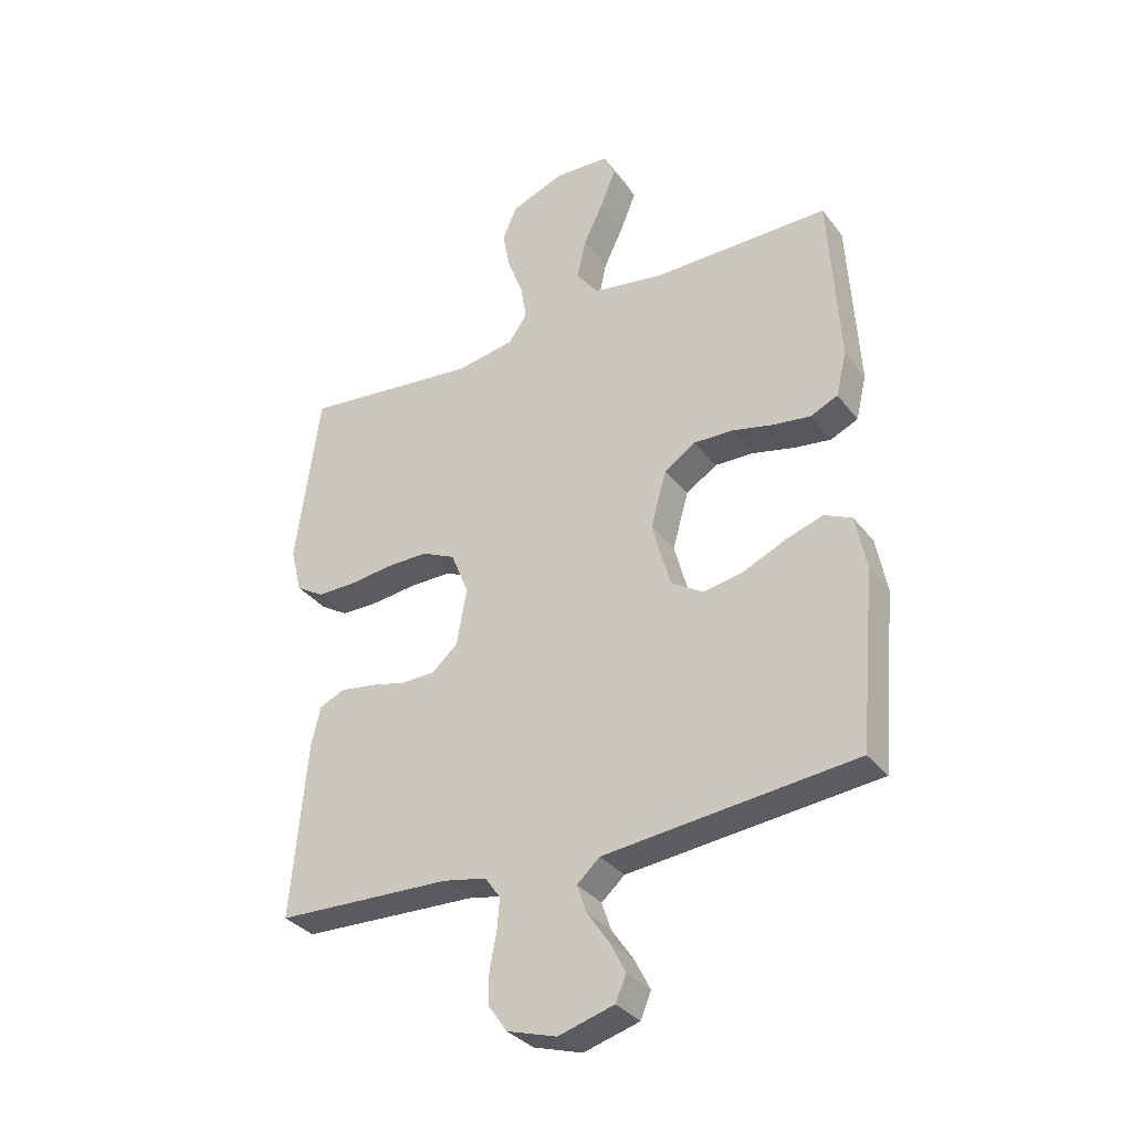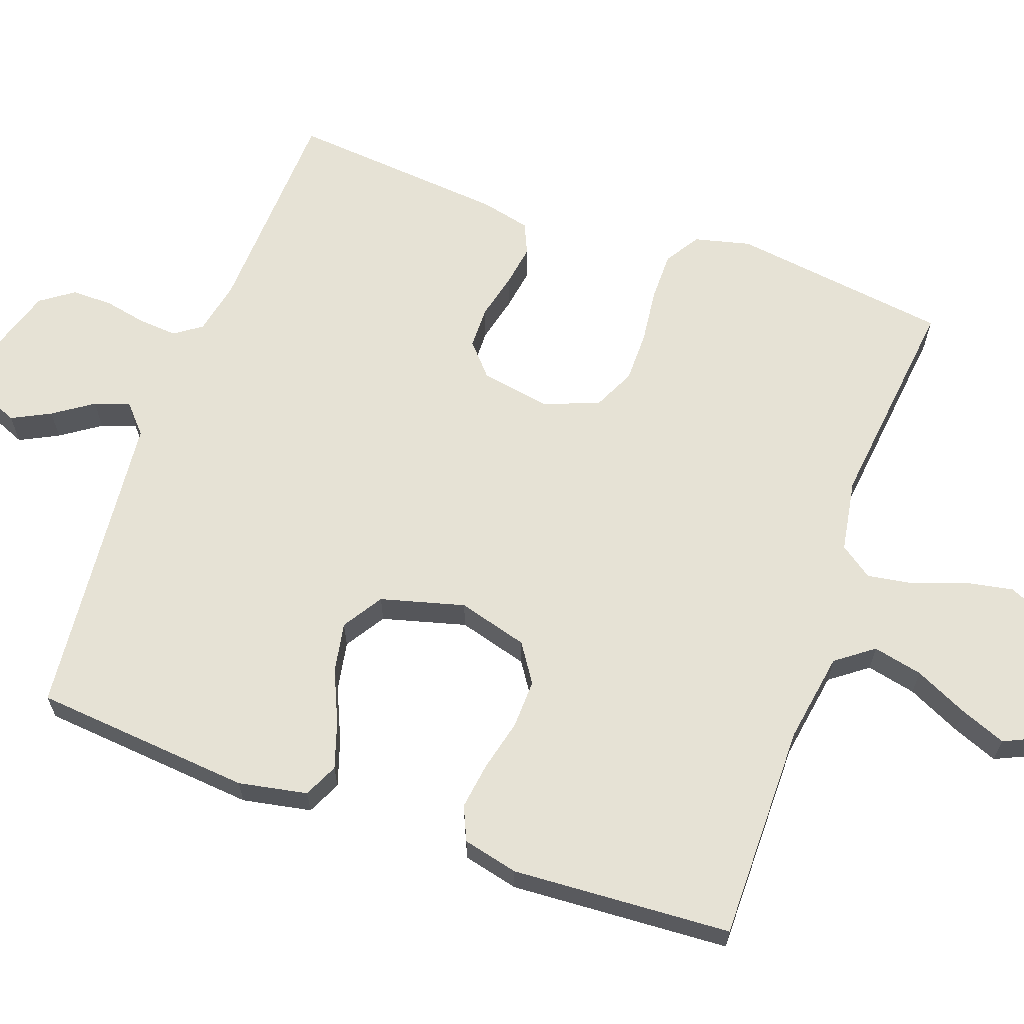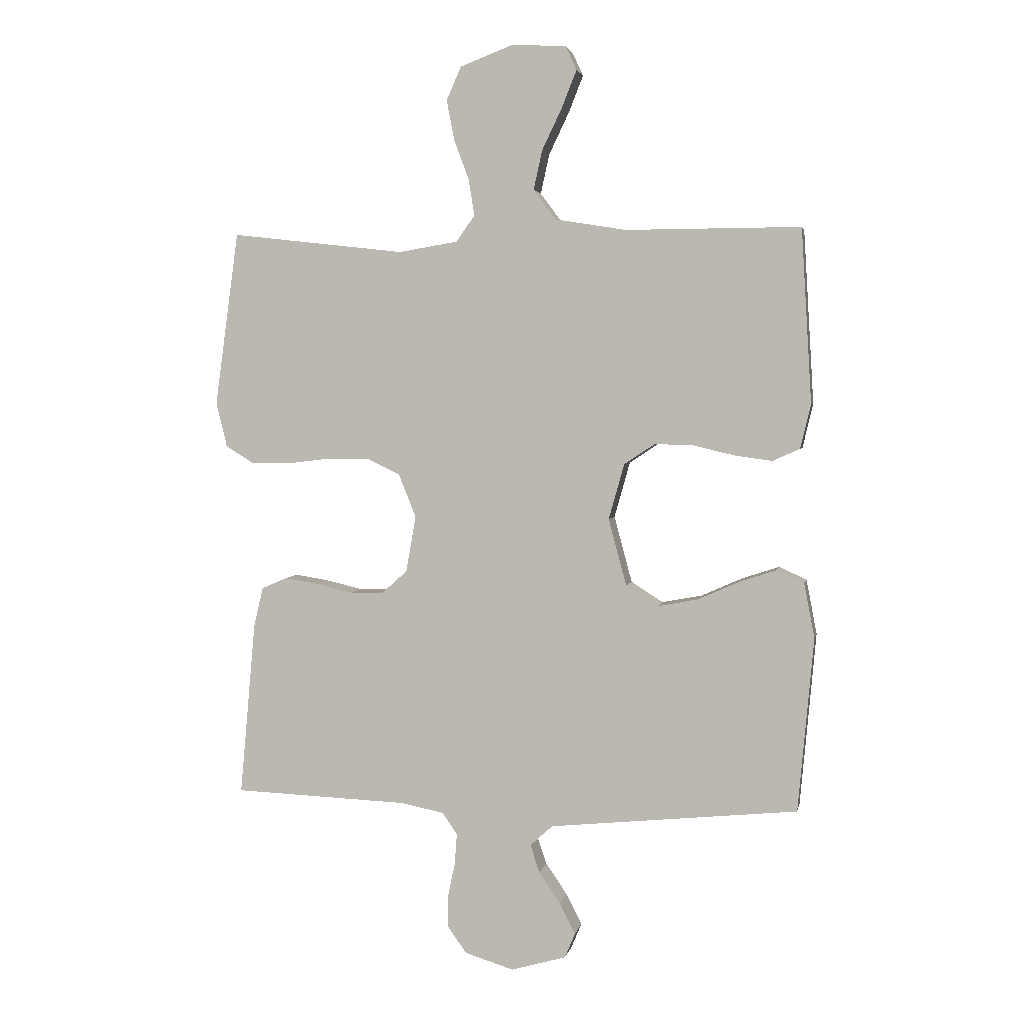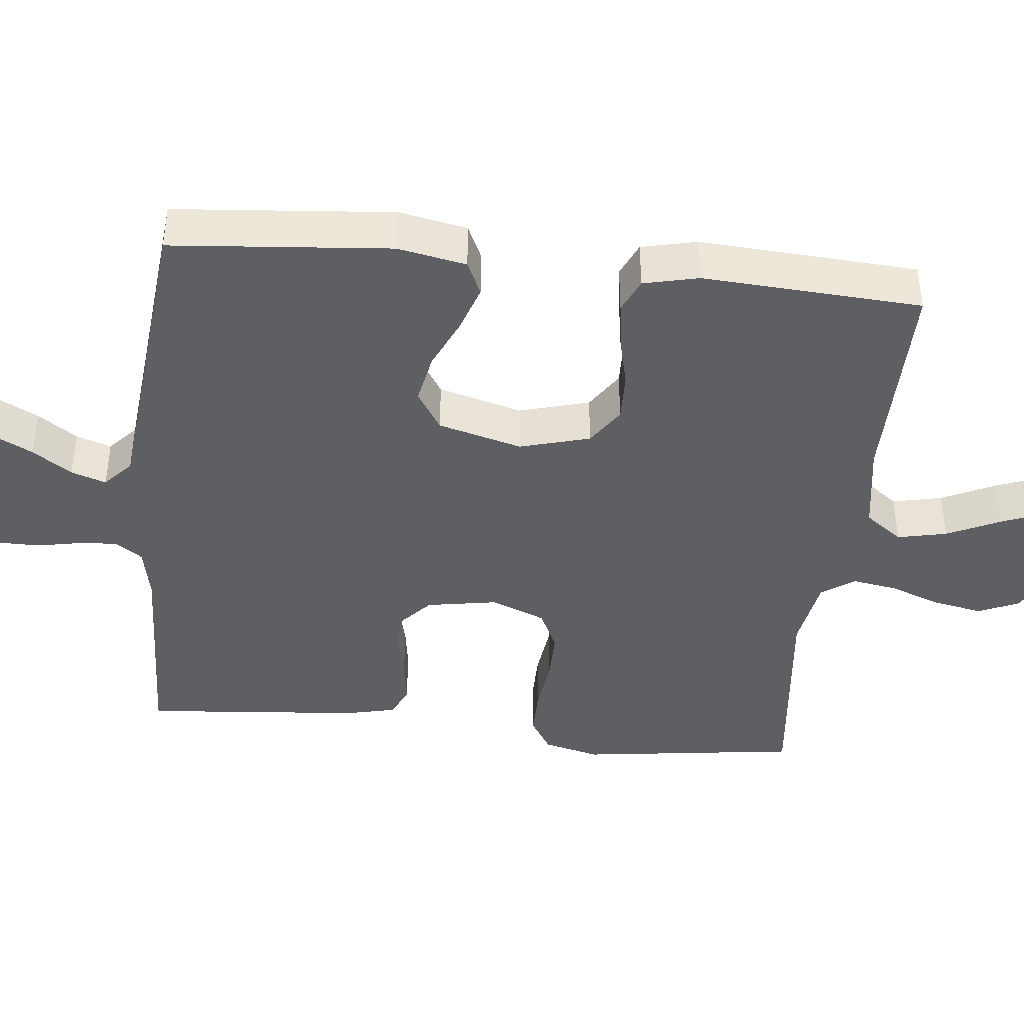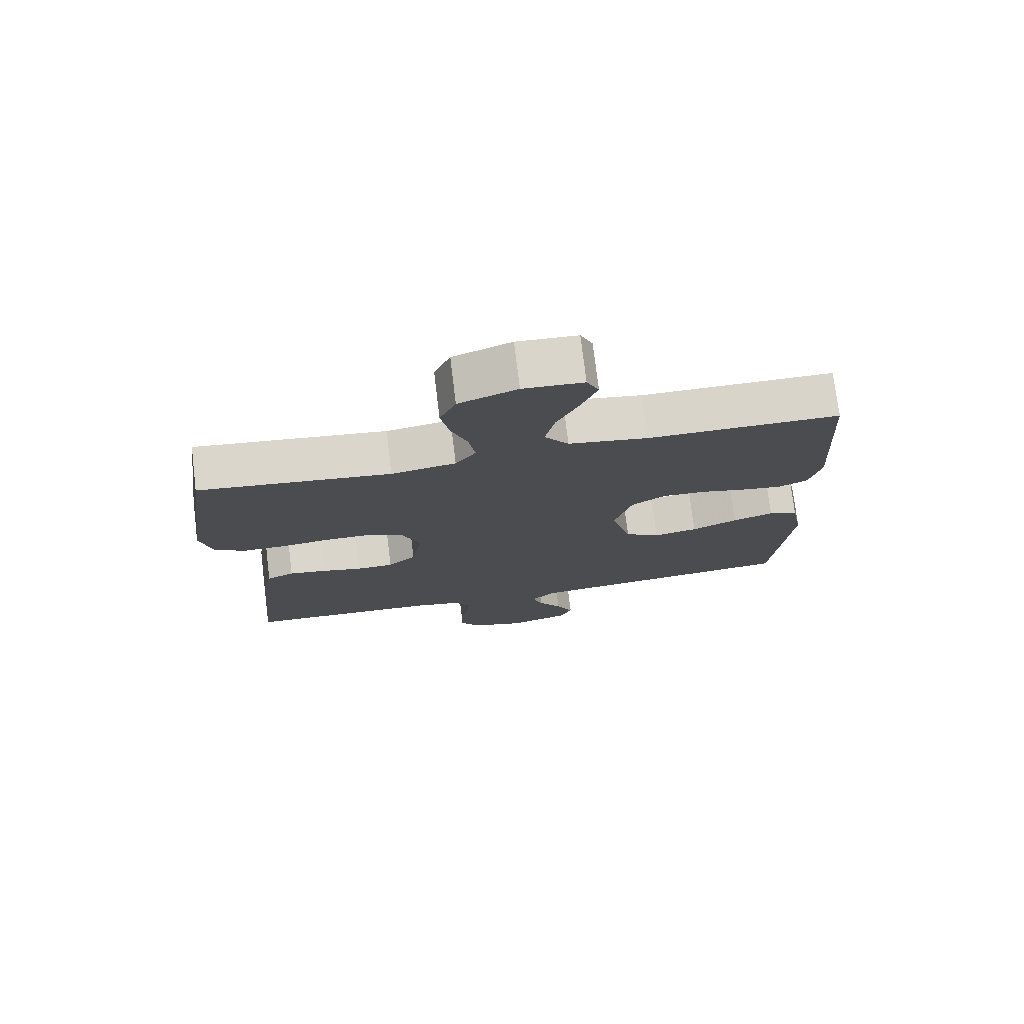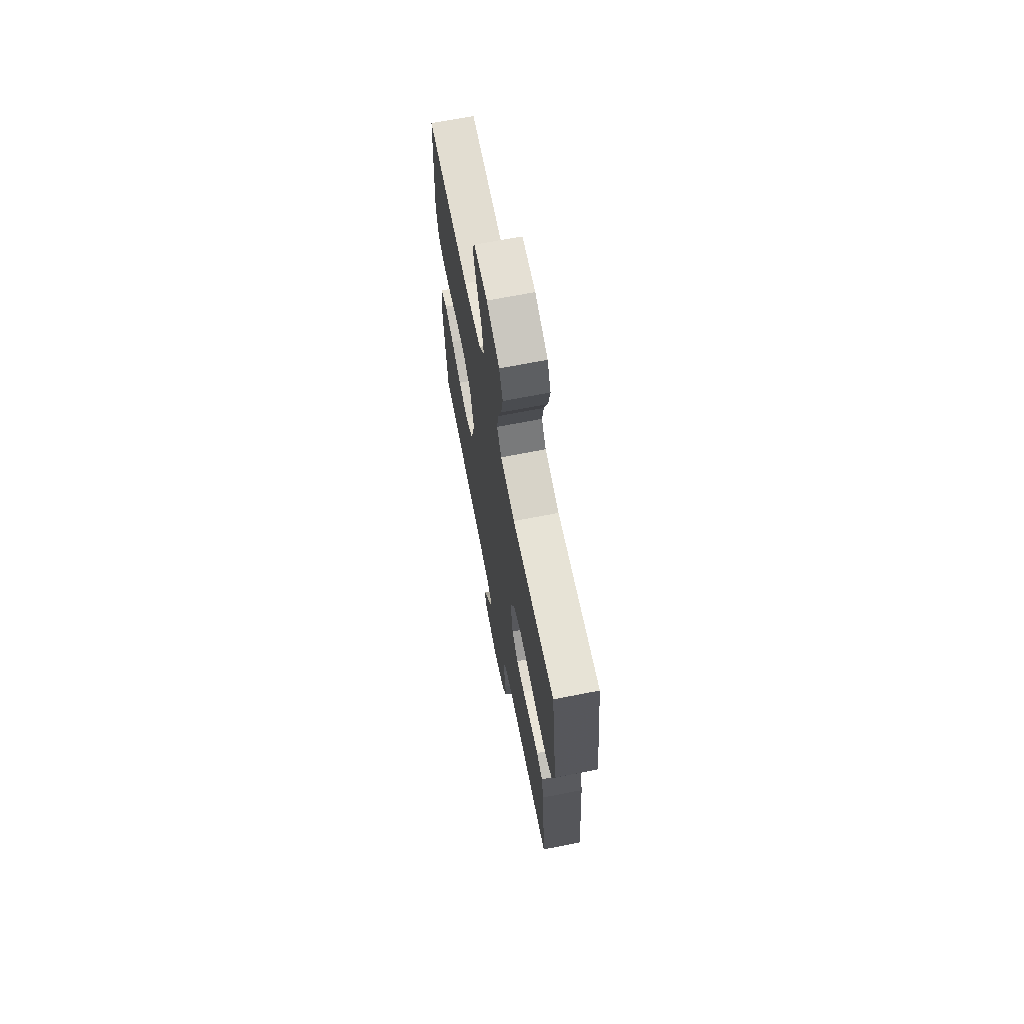
<metadata>
{"format":"obj","ext":"obj","renderer":"f3d","projection":"perspective","resolution":1024,"background":"white","views":[{"elev":-33.6,"azim":-148.4,"up":"+Z"},{"elev":64.0,"azim":-70.3,"up":"+Y"},{"elev":3.4,"azim":-168.9,"up":"+Z"},{"elev":-41.5,"azim":-96.2,"up":"+Y"},{"elev":75.4,"azim":173.1,"up":"+Z"},{"elev":68.4,"azim":78.9,"up":"+Z"}]}
</metadata>
<code>
v -0.5 0.07 0.5
v -0.2 0.07 0.499
v -0.076 0.07 0.519
v -0.038 0.07 0.57
v -0.053 0.07 0.638
v -0.088 0.07 0.711
v -0.113 0.07 0.774
v -0.094 0.07 0.815
v 0 0.07 0.82
v 0.091 0.07 0.785
v 0.116 0.07 0.728
v 0.103 0.07 0.66
v 0.077 0.07 0.59
v 0.067 0.07 0.528
v 0.099 0.07 0.483
v 0.2 0.07 0.466
v 0.5 0.07 0.5
v 0.541 0.07 0.2
v 0.522 0.07 0.123
v 0.474 0.07 0.093
v 0.407 0.07 0.093
v 0.332 0.07 0.102
v 0.261 0.07 0.102
v 0.204 0.07 0.075
v 0.174 0.07 0
v 0.191 0.07 -0.097
v 0.235 0.07 -0.136
v 0.293 0.07 -0.137
v 0.356 0.07 -0.122
v 0.414 0.07 -0.113
v 0.457 0.07 -0.132
v 0.473 0.07 -0.2
v 0.5 0.07 -0.5
v 0.2 0.07 -0.512
v 0.126 0.07 -0.527
v 0.1 0.07 -0.564
v 0.104 0.07 -0.617
v 0.116 0.07 -0.676
v 0.116 0.07 -0.732
v 0.084 0.07 -0.777
v 0 0.07 -0.803
v -0.095 0.07 -0.776
v -0.113 0.07 -0.733
v -0.086 0.07 -0.68
v -0.049 0.07 -0.626
v -0.033 0.07 -0.578
v -0.072 0.07 -0.543
v -0.2 0.07 -0.53
v -0.5 0.07 -0.5
v -0.527 0.07 -0.2
v -0.509 0.07 -0.106
v -0.462 0.07 -0.084
v -0.398 0.07 -0.105
v -0.326 0.07 -0.137
v -0.257 0.07 -0.15
v -0.202 0.07 -0.115
v -0.171 0.07 0
v -0.198 0.07 0.096
v -0.251 0.07 0.131
v -0.318 0.07 0.129
v -0.389 0.07 0.112
v -0.453 0.07 0.103
v -0.5 0.07 0.124
v -0.518 0.07 0.2
v -0.5 0 0.5
v -0.2 0 0.499
v -0.076 0 0.519
v -0.038 0 0.57
v -0.053 0 0.638
v -0.088 0 0.711
v -0.113 0 0.774
v -0.094 0 0.815
v 0 0 0.82
v 0.091 0 0.785
v 0.116 0 0.728
v 0.103 0 0.66
v 0.077 0 0.59
v 0.067 0 0.528
v 0.099 0 0.483
v 0.2 0 0.466
v 0.5 0 0.5
v 0.541 0 0.2
v 0.522 0 0.123
v 0.474 0 0.093
v 0.407 0 0.093
v 0.332 0 0.102
v 0.261 0 0.102
v 0.204 0 0.075
v 0.174 0 0
v 0.191 0 -0.097
v 0.235 0 -0.136
v 0.293 0 -0.137
v 0.356 0 -0.122
v 0.414 0 -0.113
v 0.457 0 -0.132
v 0.473 0 -0.2
v 0.5 0 -0.5
v 0.2 0 -0.512
v 0.126 0 -0.527
v 0.1 0 -0.564
v 0.104 0 -0.617
v 0.116 0 -0.676
v 0.116 0 -0.732
v 0.084 0 -0.777
v 0 0 -0.803
v -0.095 0 -0.776
v -0.113 0 -0.733
v -0.086 0 -0.68
v -0.049 0 -0.626
v -0.033 0 -0.578
v -0.072 0 -0.543
v -0.2 0 -0.53
v -0.5 0 -0.5
v -0.527 0 -0.2
v -0.509 0 -0.106
v -0.462 0 -0.084
v -0.398 0 -0.105
v -0.326 0 -0.137
v -0.257 0 -0.15
v -0.202 0 -0.115
v -0.171 0 0
v -0.198 0 0.096
v -0.251 0 0.131
v -0.318 0 0.129
v -0.389 0 0.112
v -0.453 0 0.103
v -0.5 0 0.124
v -0.518 0 0.2
f 63 64 1 2
f 60 61 62 63
f 59 60 63 2
f 58 59 2 3
f 57 58 3 4
f 51 52 53 54
f 51 54 55
f 48 49 50 51
f 47 48 51 55
f 46 47 55 56
f 42 43 44 45
f 42 45 46
f 41 42 46
f 40 41 46
f 37 38 39 40
f 36 37 40 46
f 35 36 46 56
f 31 32 33 34
f 28 29 30 31
f 28 31 34 35
f 19 20 21 22
f 19 22 23
f 16 17 18 19
f 15 16 19 23
f 14 15 23 24
f 10 11 12 13
f 10 13 14
f 9 10 14
f 8 9 14
f 5 6 7 8
f 5 8 14 24
f 35 56 57
f 35 57 4
f 27 28 35
f 26 27 35
f 25 26 35 4
f 4 5 24 25
f 66 65 128 127
f 127 126 125 124
f 66 127 124 123
f 67 66 123 122
f 68 67 122 121
f 118 117 116 115
f 119 118 115
f 115 114 113 112
f 119 115 112 111
f 120 119 111 110
f 109 108 107 106
f 110 109 106
f 110 106 105
f 110 105 104
f 104 103 102 101
f 110 104 101 100
f 120 110 100 99
f 98 97 96 95
f 95 94 93 92
f 99 98 95 92
f 86 85 84 83
f 87 86 83
f 83 82 81 80
f 87 83 80 79
f 88 87 79 78
f 77 76 75 74
f 78 77 74
f 78 74 73
f 78 73 72
f 72 71 70 69
f 88 78 72 69
f 121 120 99
f 68 121 99
f 99 92 91
f 99 91 90
f 68 99 90 89
f 89 88 69 68
f 1 65 66 2
f 2 66 67 3
f 3 67 68 4
f 4 68 69 5
f 5 69 70 6
f 6 70 71 7
f 7 71 72 8
f 8 72 73 9
f 9 73 74 10
f 10 74 75 11
f 11 75 76 12
f 12 76 77 13
f 13 77 78 14
f 14 78 79 15
f 15 79 80 16
f 16 80 81 17
f 17 81 82 18
f 18 82 83 19
f 19 83 84 20
f 20 84 85 21
f 21 85 86 22
f 22 86 87 23
f 23 87 88 24
f 24 88 89 25
f 25 89 90 26
f 26 90 91 27
f 27 91 92 28
f 28 92 93 29
f 29 93 94 30
f 30 94 95 31
f 31 95 96 32
f 32 96 97 33
f 33 97 98 34
f 34 98 99 35
f 35 99 100 36
f 36 100 101 37
f 37 101 102 38
f 38 102 103 39
f 39 103 104 40
f 40 104 105 41
f 41 105 106 42
f 42 106 107 43
f 43 107 108 44
f 44 108 109 45
f 45 109 110 46
f 46 110 111 47
f 47 111 112 48
f 48 112 113 49
f 49 113 114 50
f 50 114 115 51
f 51 115 116 52
f 52 116 117 53
f 53 117 118 54
f 54 118 119 55
f 55 119 120 56
f 56 120 121 57
f 57 121 122 58
f 58 122 123 59
f 59 123 124 60
f 60 124 125 61
f 61 125 126 62
f 62 126 127 63
f 63 127 128 64
f 64 128 65 1

</code>
